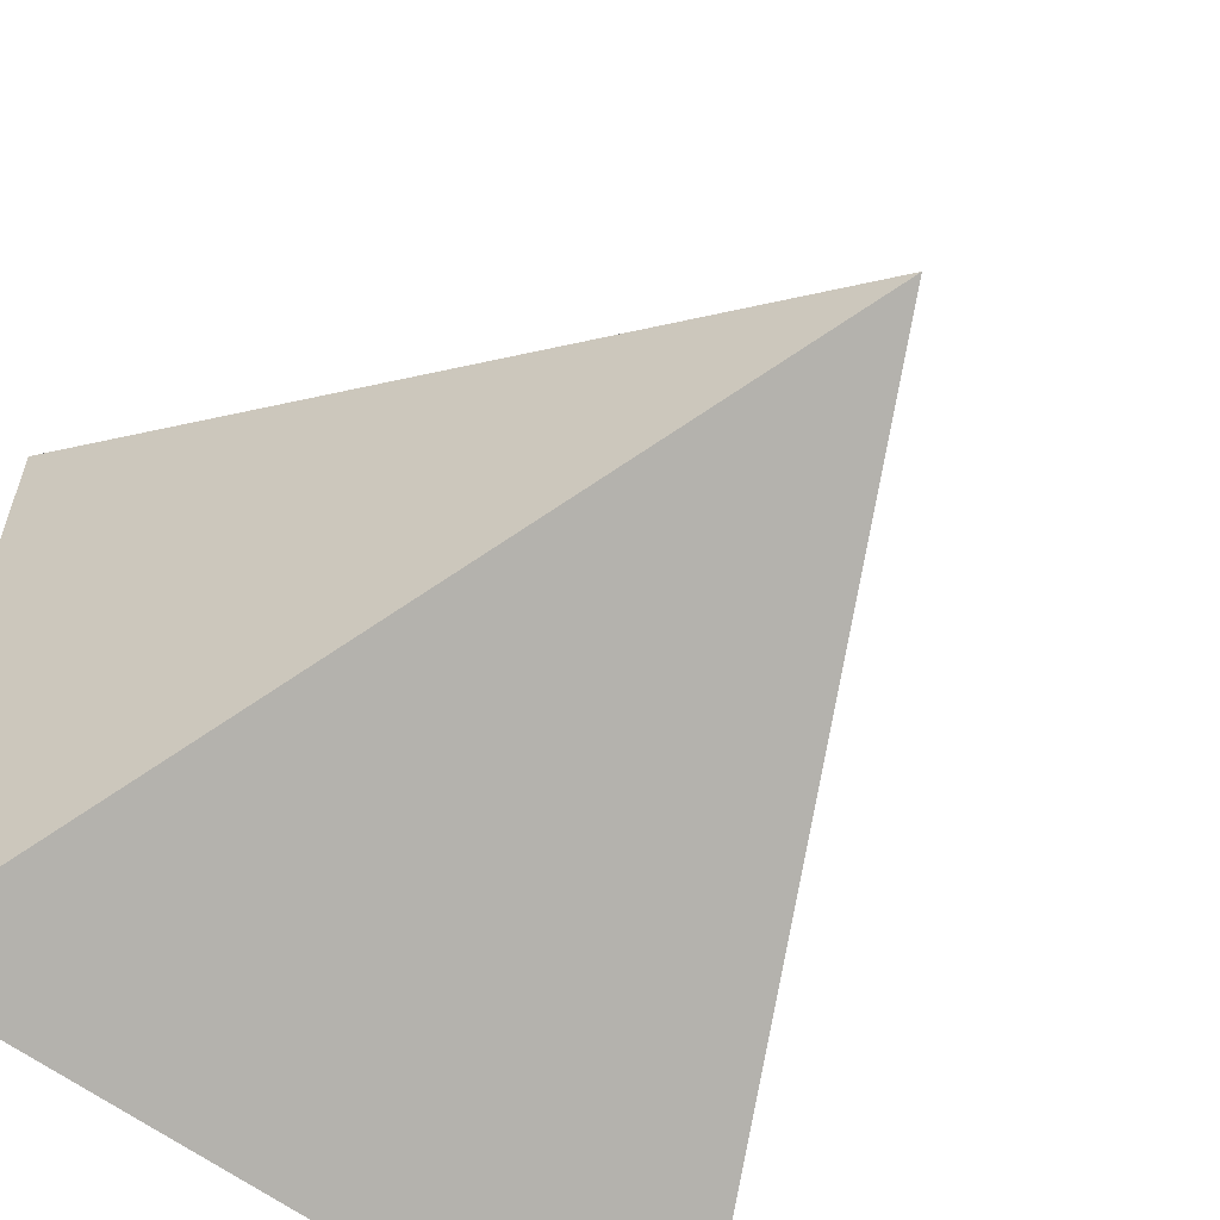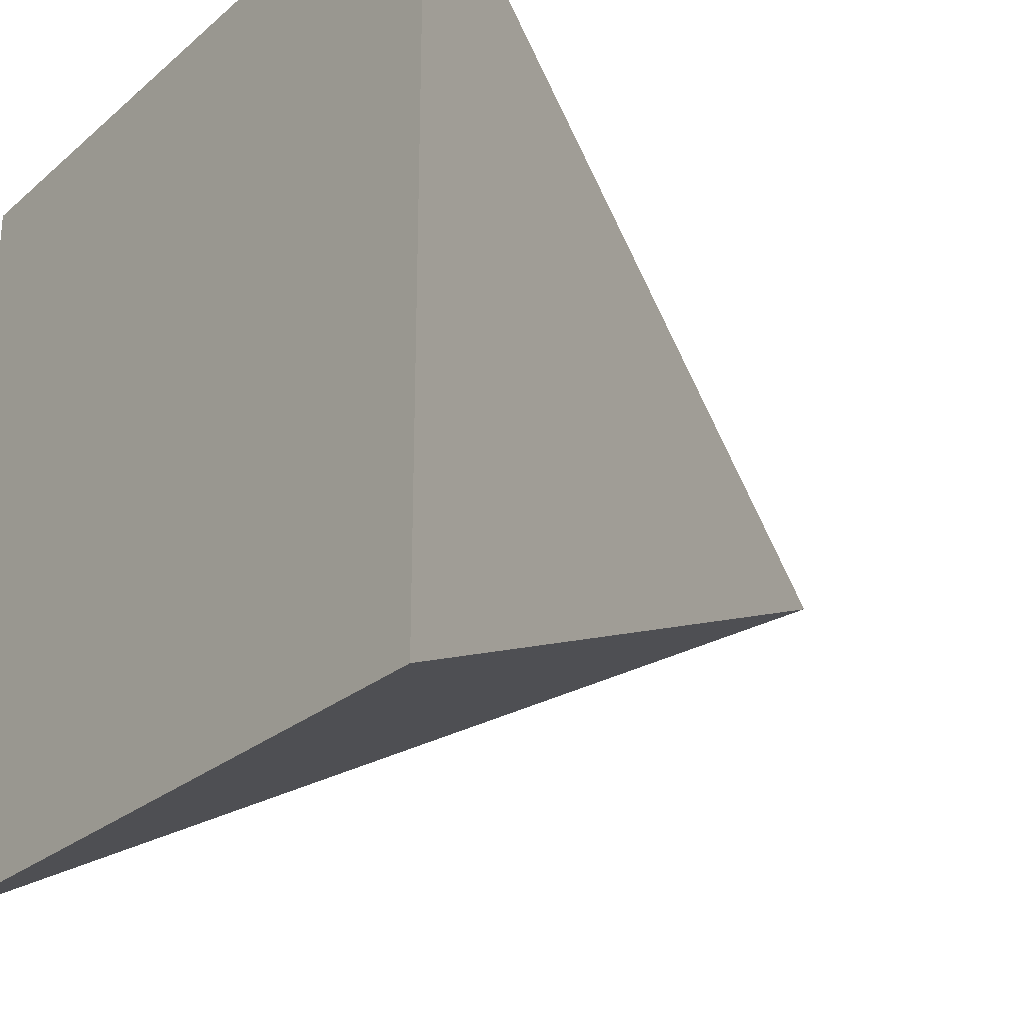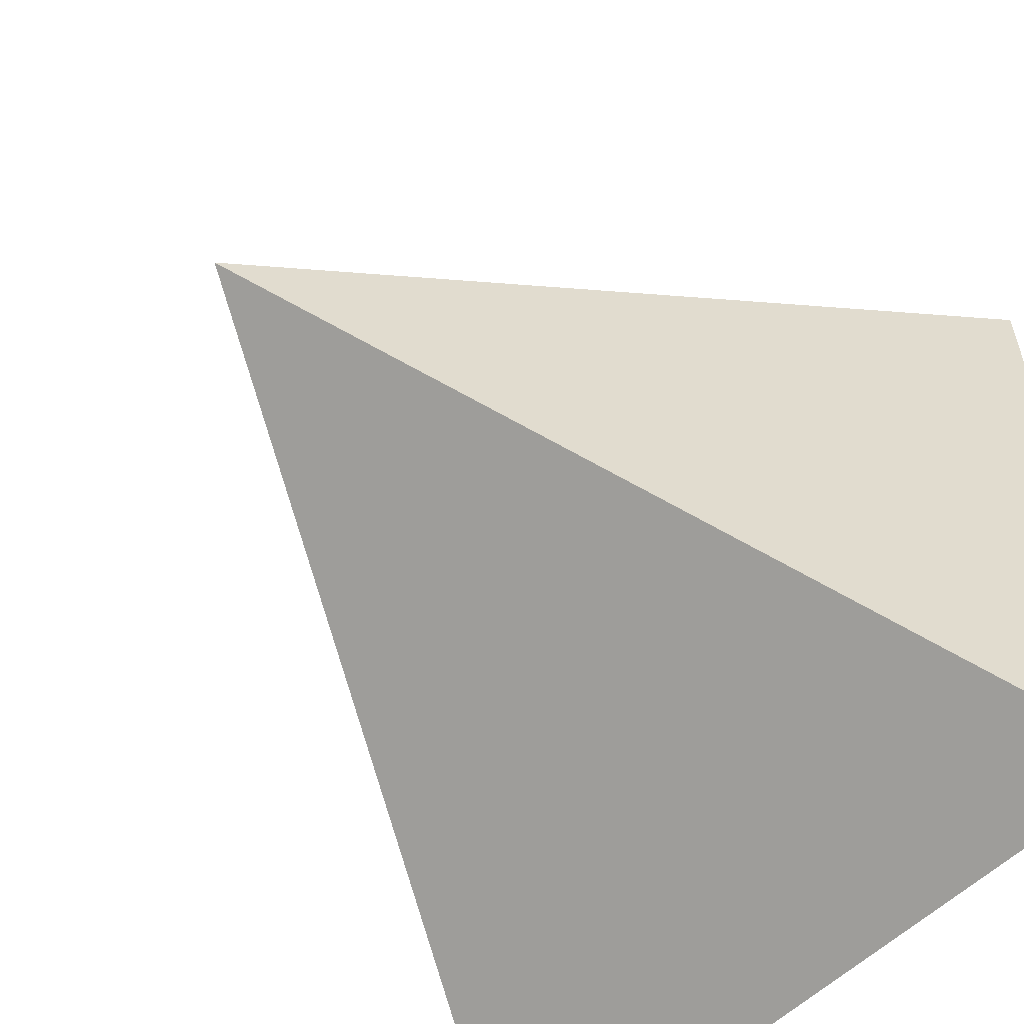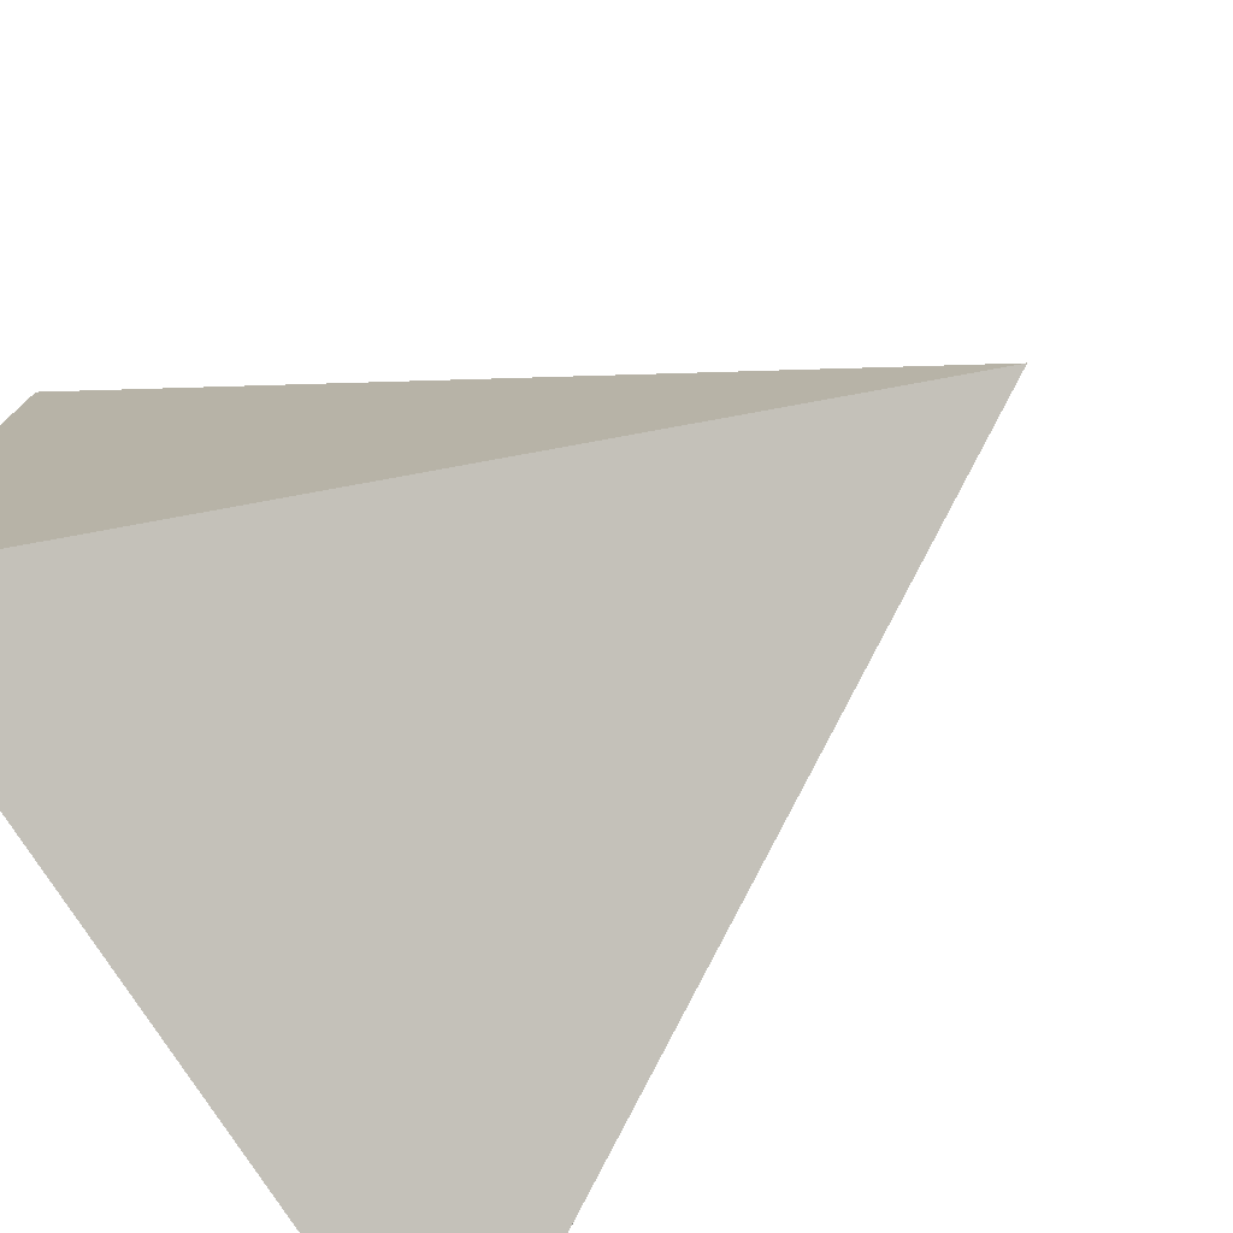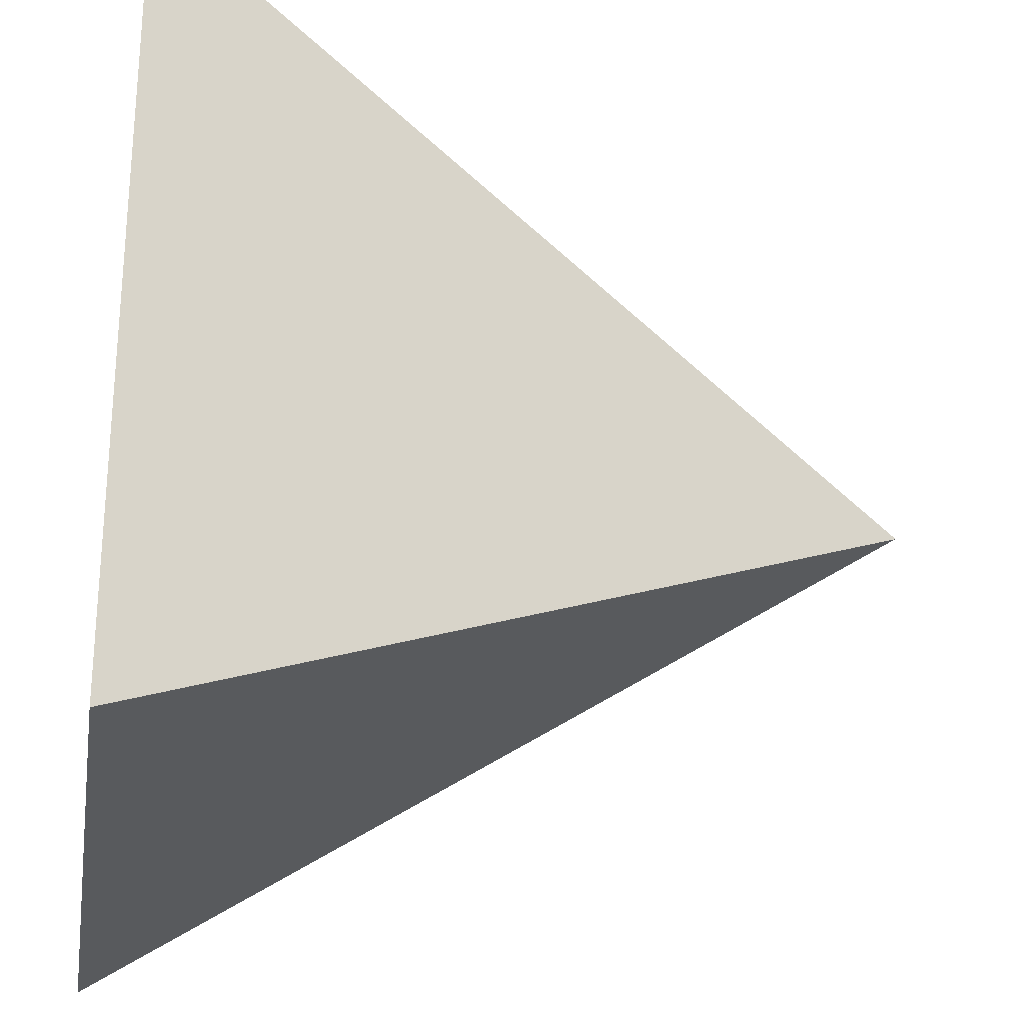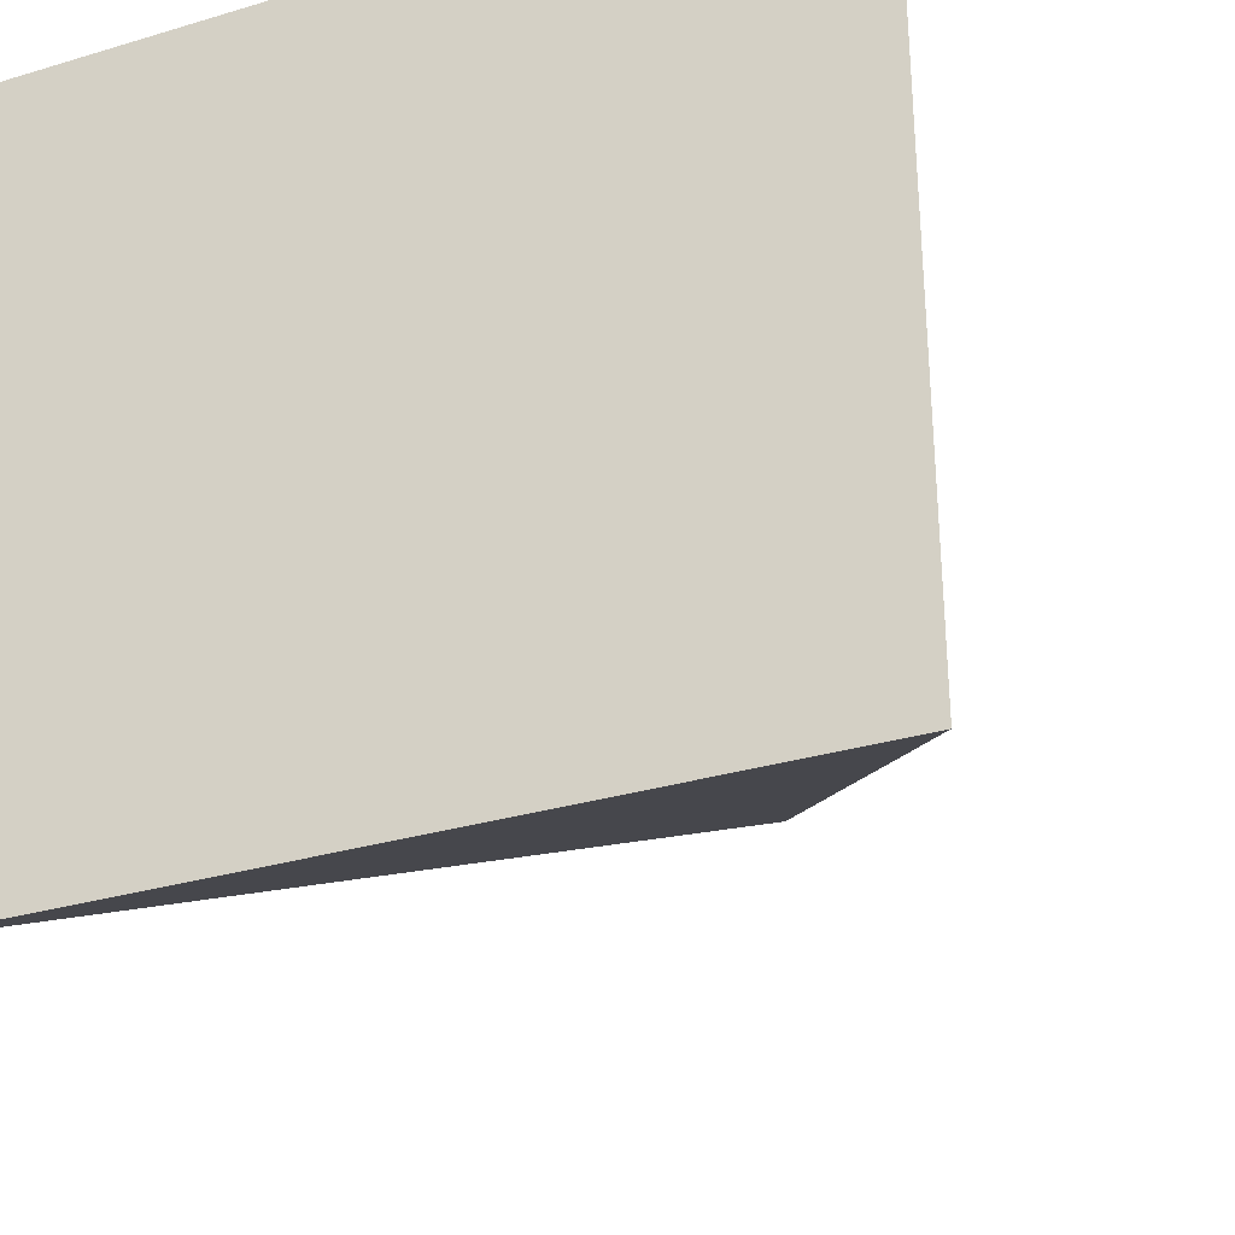
<metadata>
{"format":"obj","ext":"obj","renderer":"f3d","projection":"perspective","resolution":1024,"background":"white","views":[{"elev":-59.3,"azim":51.6,"up":"+Y"},{"elev":-26.0,"azim":-37.2,"up":"+Z"},{"elev":-57.0,"azim":135.0,"up":"+Z"},{"elev":-76.5,"azim":32.4,"up":"+Y"},{"elev":-26.5,"azim":-9.0,"up":"+Y"},{"elev":-31.2,"azim":-66.9,"up":"+Z"}]}
</metadata>
<code>
v -1 -1 1
v -1 1 1
v -1 -1 -1
v -1 1 -1
v 1 0 0
f 1 2 4
f 1 4 3
f 3 4 5
f 3 5 5
f 5 5 5
f 5 5 5
f 5 5 2
f 5 2 1
f 3 5 5
f 3 5 1
f 5 4 2
f 5 2 5

</code>
